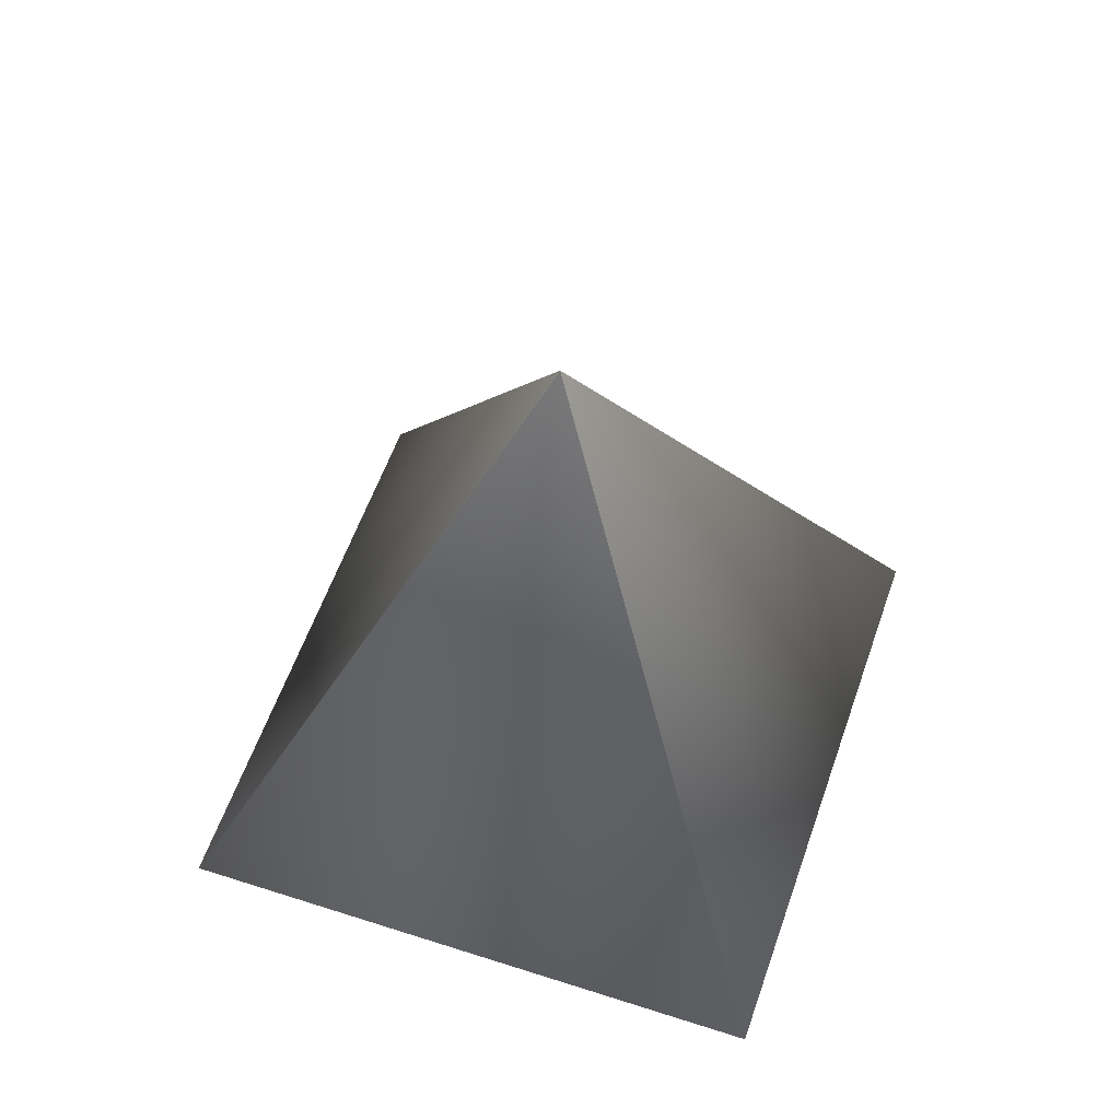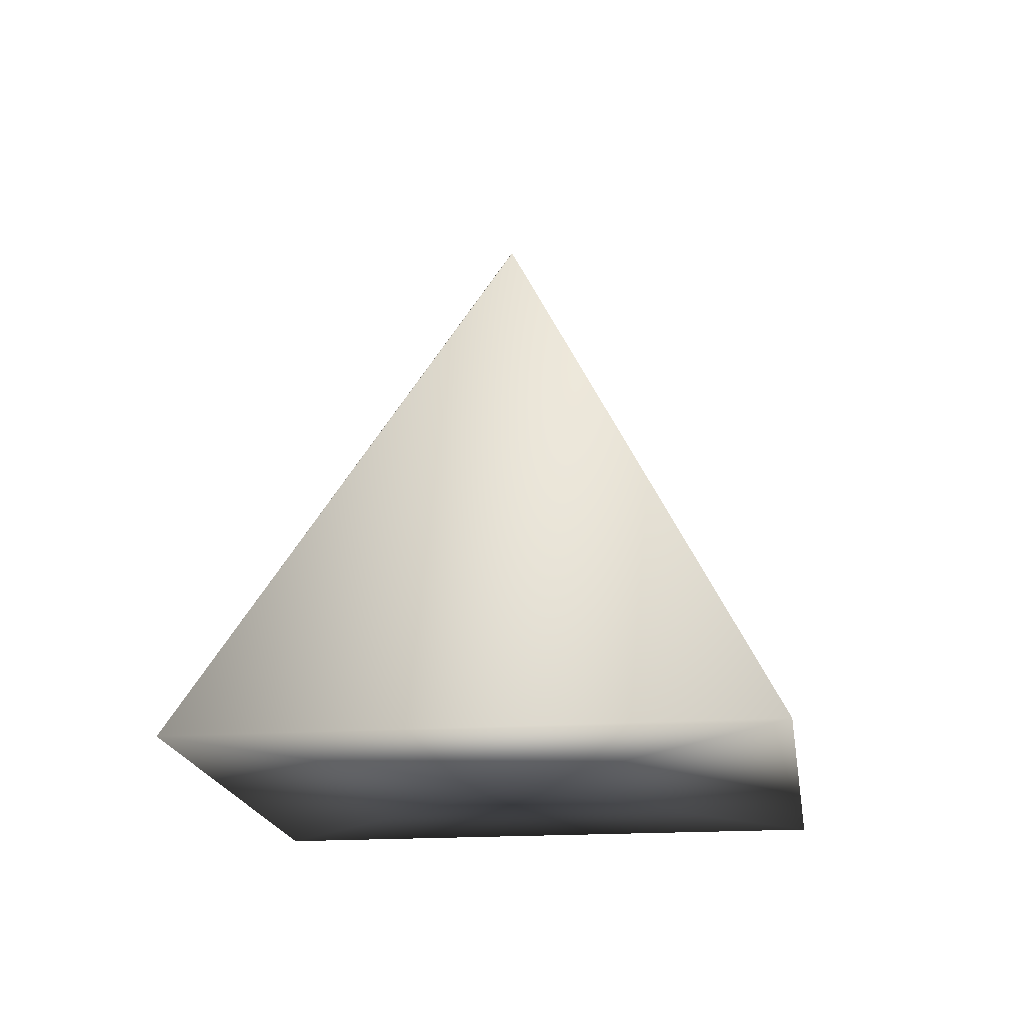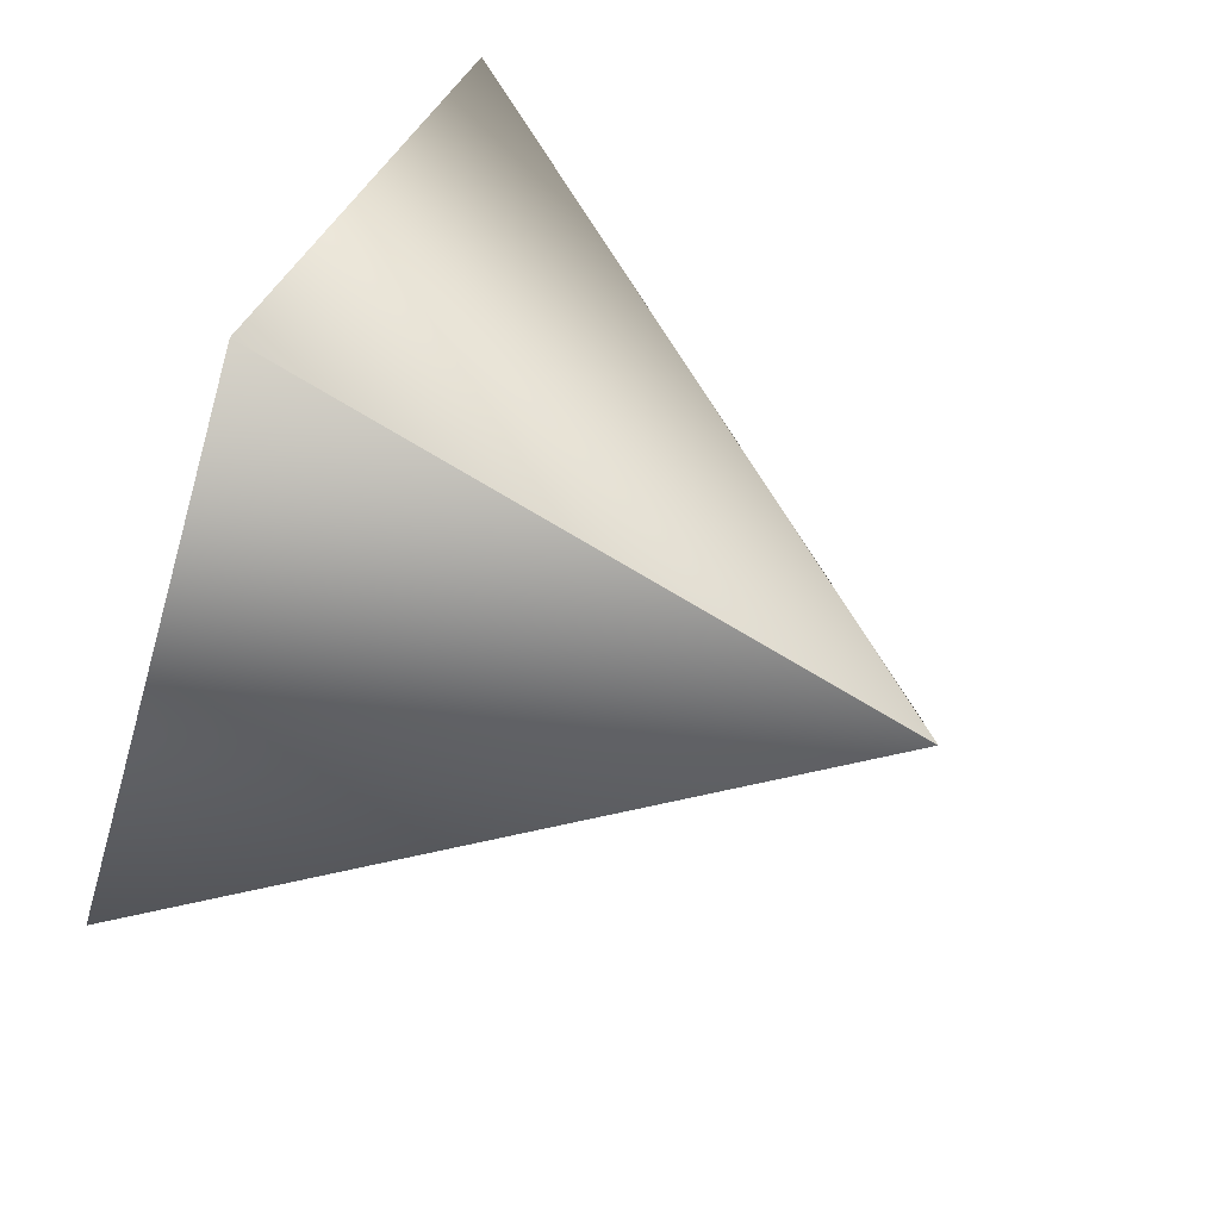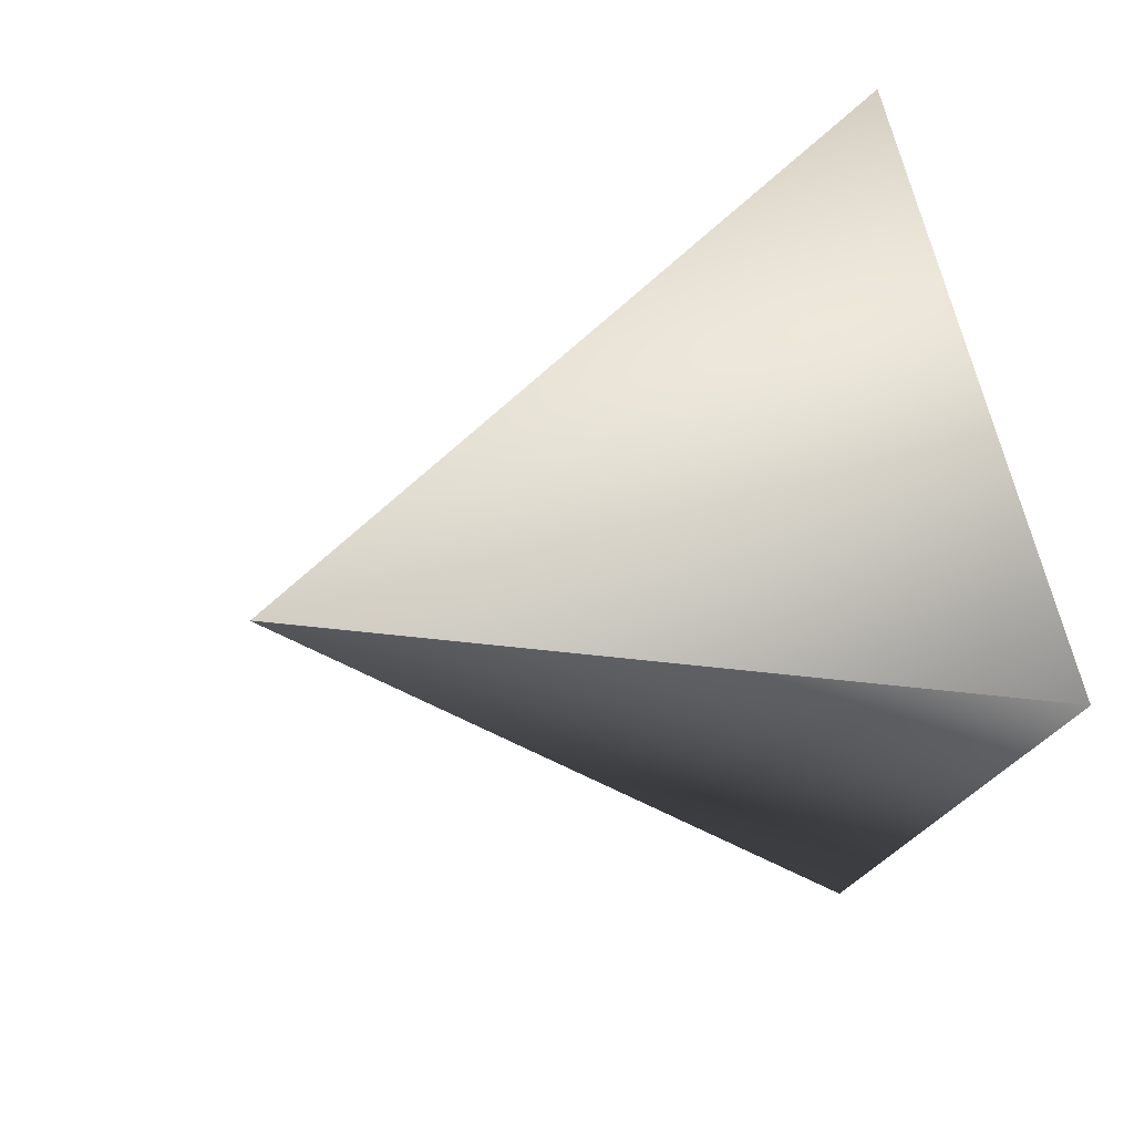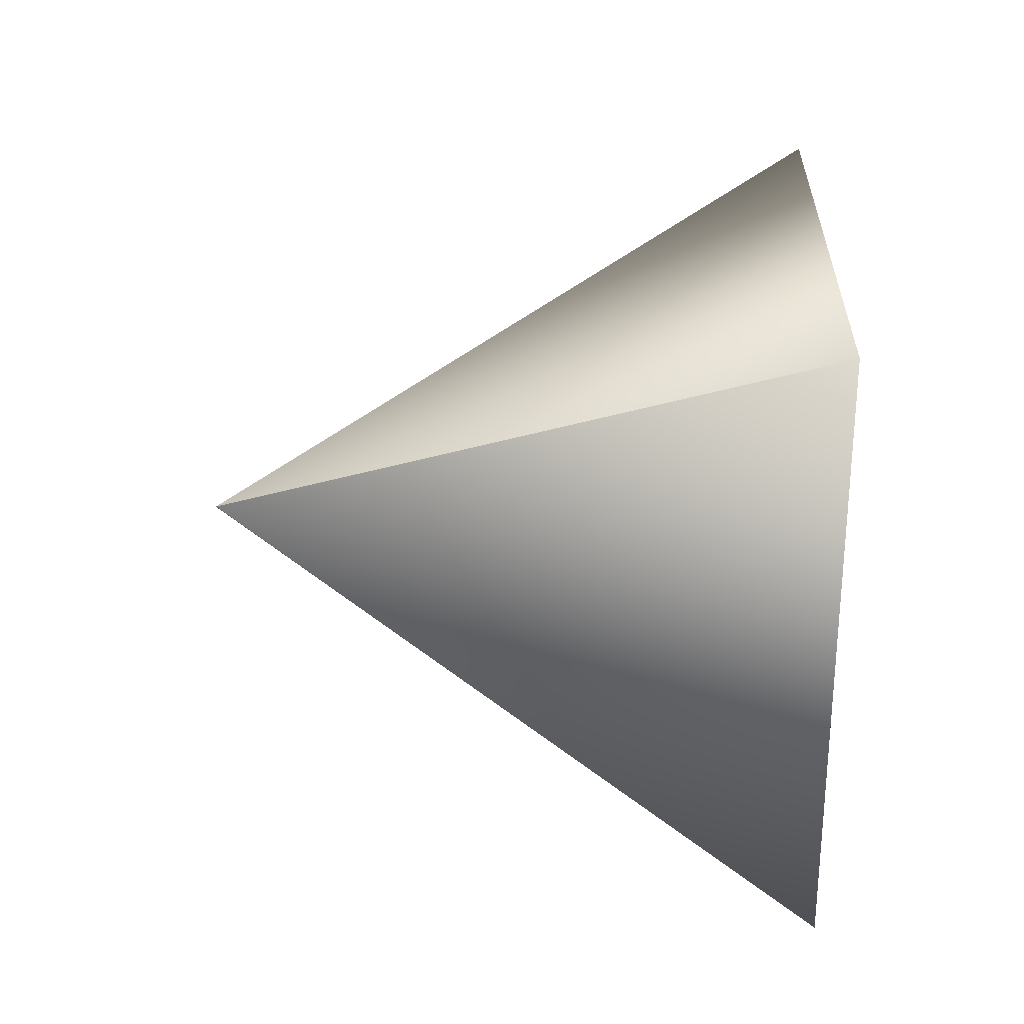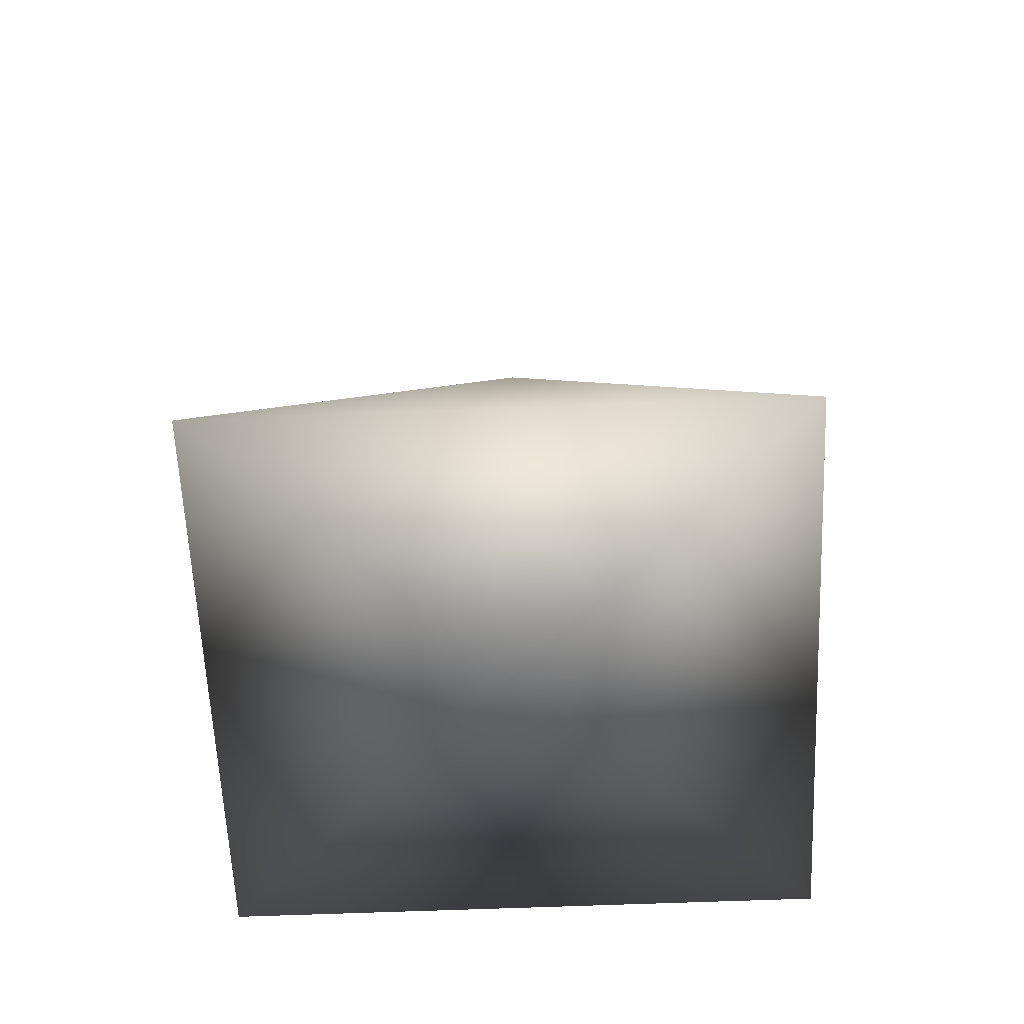
<metadata>
{"format":"obj","ext":"obj","renderer":"f3d","projection":"perspective","resolution":1024,"background":"white","views":[{"elev":56.2,"azim":63.8,"up":"+Y"},{"elev":-17.4,"azim":142.7,"up":"+Y"},{"elev":78.4,"azim":112.8,"up":"+Z"},{"elev":24.7,"azim":-112.1,"up":"+Z"},{"elev":70.8,"azim":-88.9,"up":"+Z"},{"elev":-58.2,"azim":-42.6,"up":"+Y"}]}
</metadata>
<code>
v -0.0009455 0.85 0
v 4.133e-11 0.85 0.0009455
v 0.0009455 0.85 -8.266e-11
v -1.127e-11 0.85 -0.0009455
v -1.205 -0.8821 0
v 5.269e-08 -0.8821 1.205
v 1.205 -0.8821 -1.054e-07
v -1.438e-08 -0.8821 -1.205
v -0.0009455 -0.8878 0
v 4.133e-11 -0.8878 0.0009455
v 0.0009455 -0.8878 -8.266e-11
v -1.127e-11 -0.8878 -0.0009455
f 1 2 5
f 2 6 5
f 2 3 6
f 3 7 6
f 3 4 7
f 4 8 7
f 4 1 8
f 1 5 8
f 5 6 9
f 6 10 9
f 6 7 10
f 7 11 10
f 7 8 11
f 8 12 11
f 8 5 12
f 5 9 12

</code>
